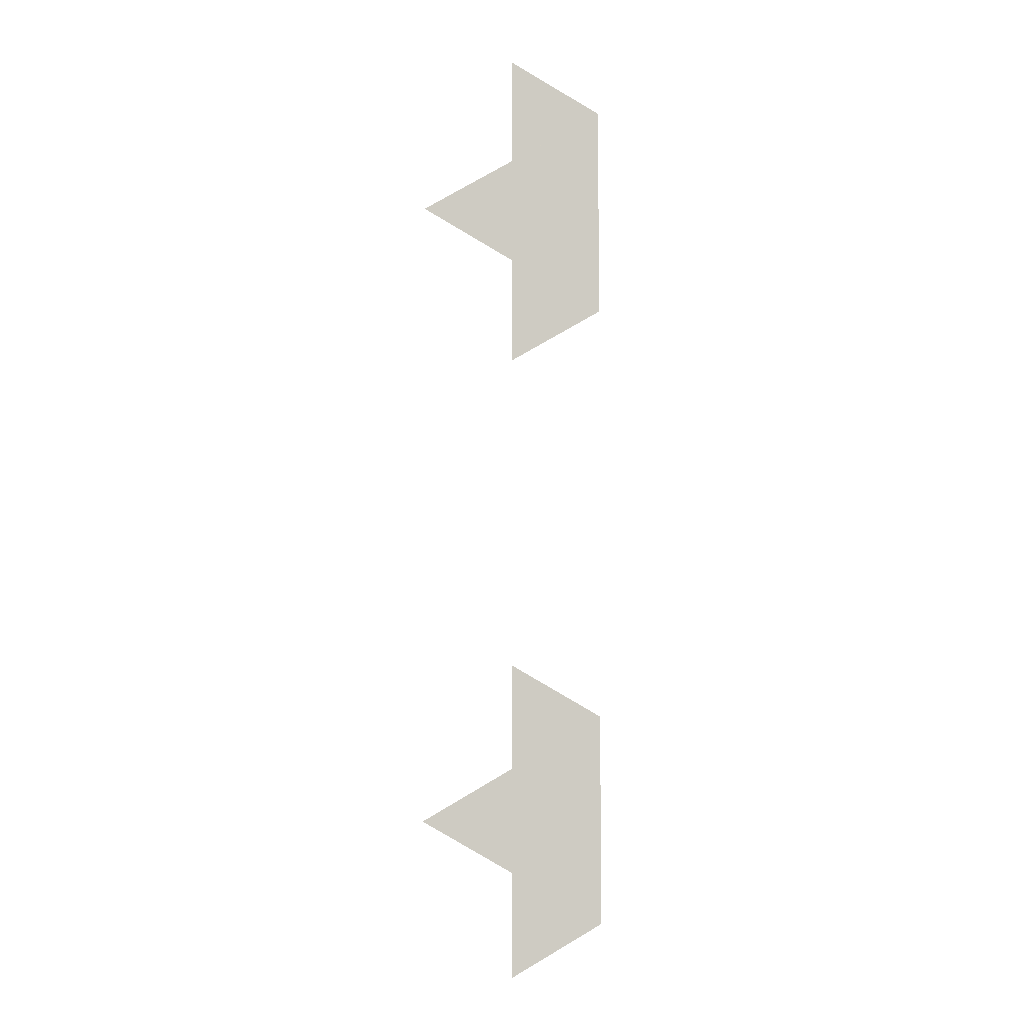
<metadata>
{"format":"obj","ext":"obj","renderer":"f3d","projection":"perspective","resolution":1024,"background":"white","views":[{"elev":-4.1,"azim":-5.1,"up":"+Y"}]}
</metadata>
<code>
v 0.1667 1.925 0
v 0 2.021 0
v 0 1.828 0
v -0.1667 1.732 0
v 0 1.636 0
v 0 1.443 0
v 0.1667 1.54 0
v 0.1667 0.7698 0
v 0 0.866 0
v 0 0.6736 0
v -0.1667	 0.5774 0
v 0 0.4811 0
v 0 0.2887 0
v 0.1667 0.3849 0
f 1 2 3 4 5 6 7
f 1 7 6 5 4 3 2
f 8 9 10 11 12 13 14
f 8 14 13 12 11 10 9

</code>
